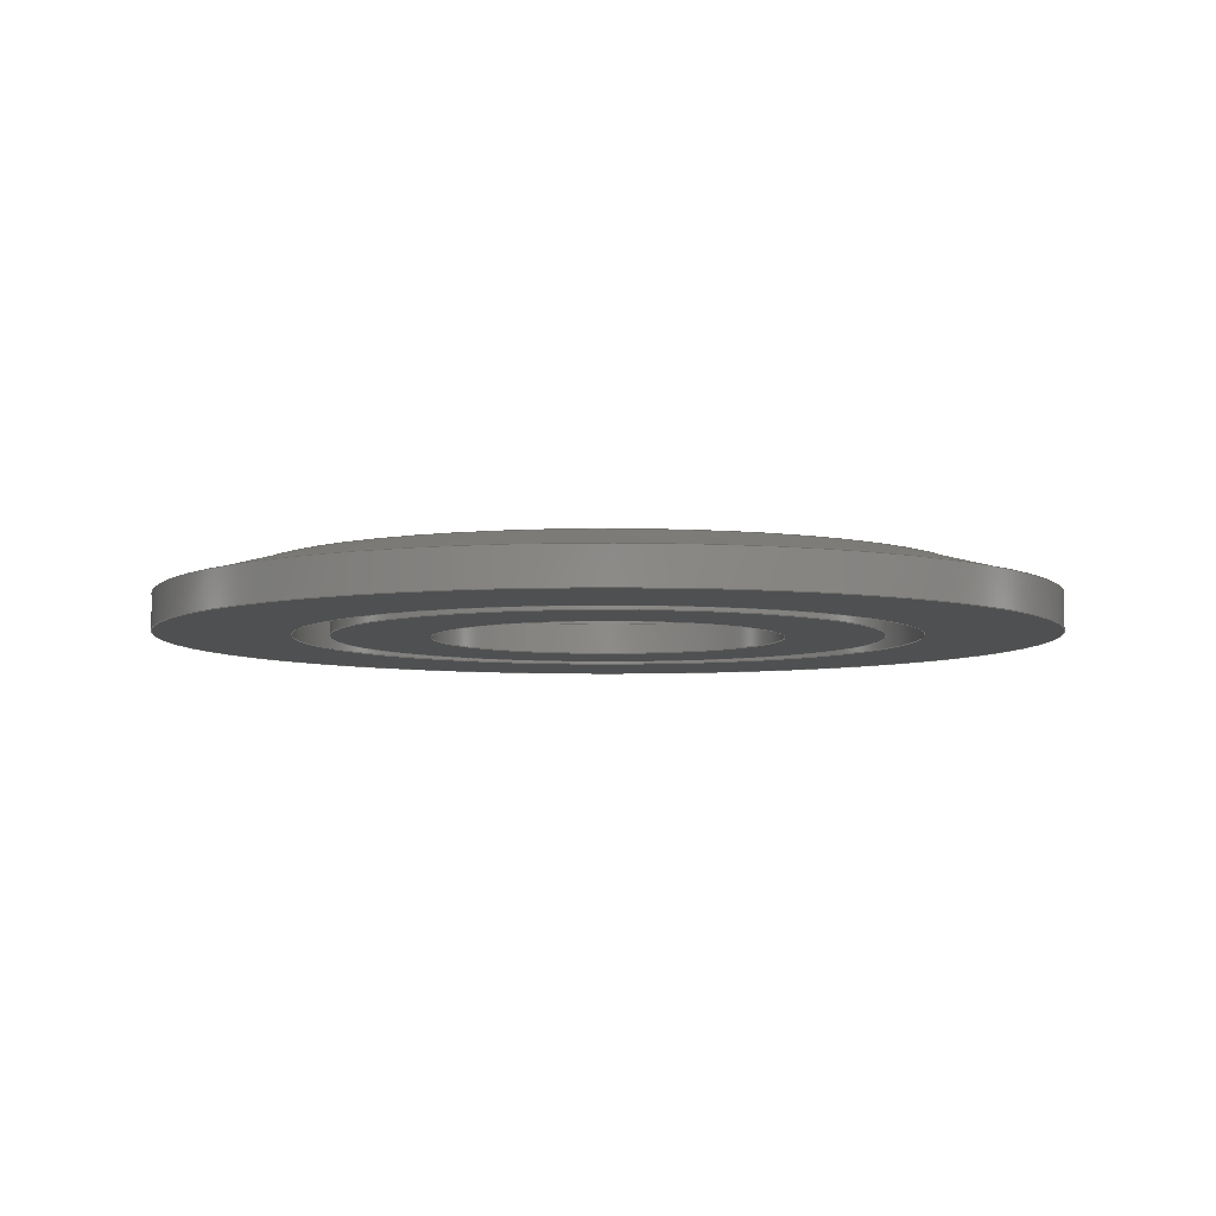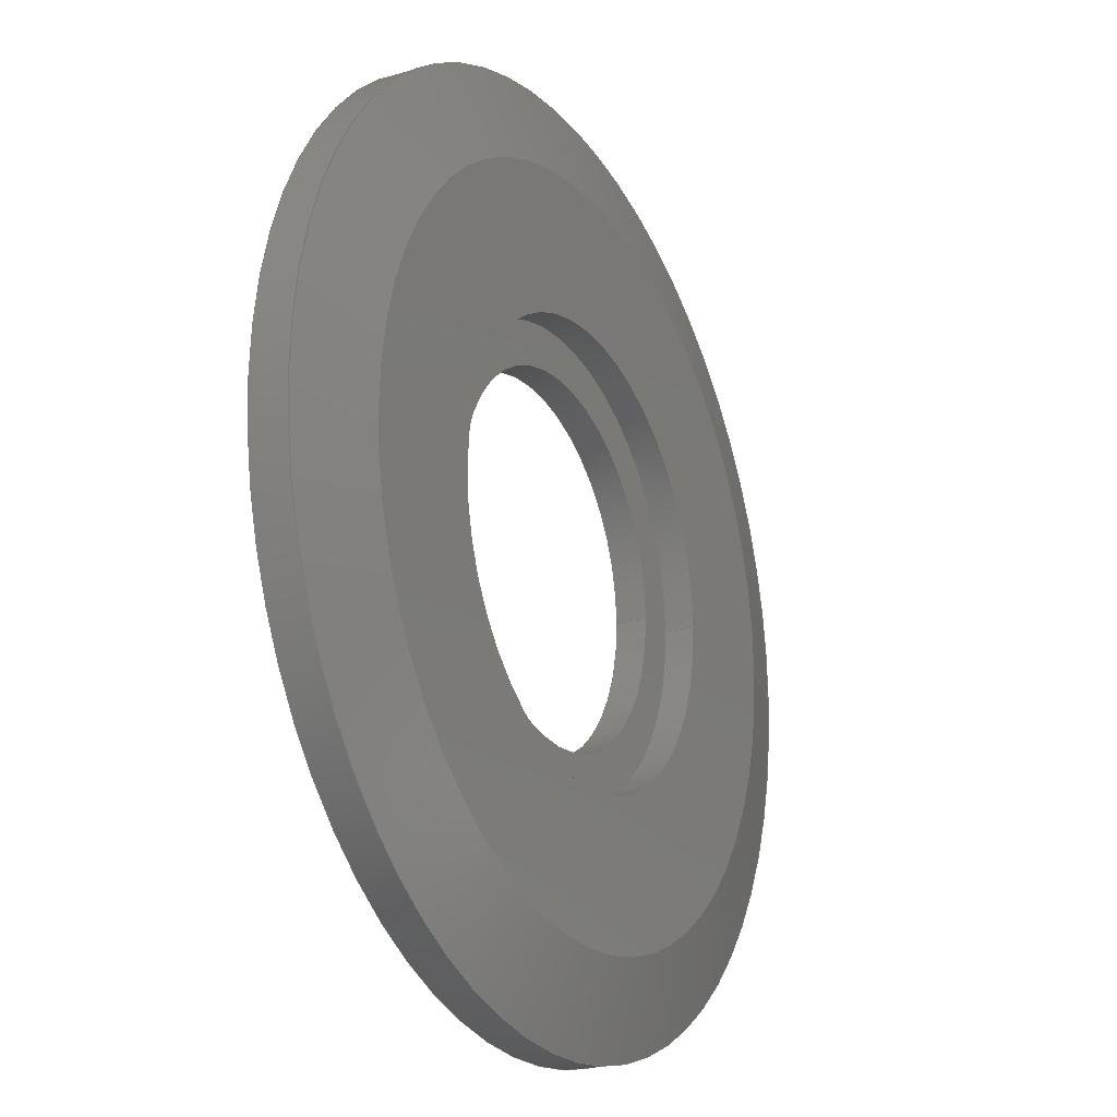
<metadata>
{"format":"step","ext":"stp","renderer":"f3d","projection":"perspective","resolution":1024,"background":"white","views":[{"elev":-6.0,"azim":-119.6,"up":"+Z"},{"elev":-21.5,"azim":-62.1,"up":"+Y"}]}
</metadata>
<code>
ISO-10303-21;
DATA;
#1=MECHANICAL_DESIGN_GEOMETRIC_PRESENTATION_REPRESENTATION('',(#4),#392);
#2=SHAPE_REPRESENTATION_RELATIONSHIP('SRR','None',#399,#3);
#3=ADVANCED_BREP_SHAPE_REPRESENTATION('',(#5),#391);
#4=STYLED_ITEM('',(#408),#5);
#5=MANIFOLD_SOLID_BREP('Solid1',#200);
#6=CONICAL_SURFACE('',#249,33.67,1.309);
#7=FACE_BOUND('',#30,.T.);
#8=FACE_BOUND('',#33,.T.);
#9=FACE_BOUND('',#36,.T.);
#10=FACE_BOUND('',#39,.T.);
#11=FACE_BOUND('',#43,.T.);
#12=PLANE('',#225);
#13=PLANE('',#231);
#14=PLANE('',#237);
#15=PLANE('',#243);
#16=PLANE('',#252);
#17=FACE_OUTER_BOUND('',#28,.T.);
#18=FACE_OUTER_BOUND('',#29,.T.);
#19=FACE_OUTER_BOUND('',#31,.T.);
#20=FACE_OUTER_BOUND('',#32,.T.);
#21=FACE_OUTER_BOUND('',#34,.T.);
#22=FACE_OUTER_BOUND('',#35,.T.);
#23=FACE_OUTER_BOUND('',#37,.T.);
#24=FACE_OUTER_BOUND('',#38,.T.);
#25=FACE_OUTER_BOUND('',#40,.T.);
#26=FACE_OUTER_BOUND('',#41,.T.);
#27=FACE_OUTER_BOUND('',#42,.T.);
#28=EDGE_LOOP('',(#128,#129,#130,#131,#132,#133));
#29=EDGE_LOOP('',(#134,#135));
#30=EDGE_LOOP('',(#136,#137));
#31=EDGE_LOOP('',(#138,#139,#140,#141,#142,#143));
#32=EDGE_LOOP('',(#144,#145));
#33=EDGE_LOOP('',(#146,#147));
#34=EDGE_LOOP('',(#148,#149,#150,#151,#152,#153));
#35=EDGE_LOOP('',(#154,#155));
#36=EDGE_LOOP('',(#156,#157));
#37=EDGE_LOOP('',(#158,#159,#160,#161,#162,#163));
#38=EDGE_LOOP('',(#164,#165));
#39=EDGE_LOOP('',(#166,#167));
#40=EDGE_LOOP('',(#168,#169,#170,#171,#172,#173));
#41=EDGE_LOOP('',(#174,#175,#176,#177,#178,#179));
#42=EDGE_LOOP('',(#180,#181));
#43=EDGE_LOOP('',(#182,#183));
#44=LINE('',#333,#50);
#45=LINE('',#345,#51);
#46=LINE('',#359,#52);
#47=LINE('',#367,#53);
#48=LINE('',#381,#54);
#49=LINE('',#387,#55);
#50=VECTOR('',#259,18.25);
#51=VECTOR('',#274,14.75);
#52=VECTOR('',#291,23.05);
#53=VECTOR('',#300,26.23);
#54=VECTOR('',#317,37.47);
#55=VECTOR('',#324,33.67);
#56=CIRCLE('',#221,18.25);
#57=CIRCLE('',#222,18.25);
#58=CIRCLE('',#223,18.25);
#59=CIRCLE('',#224,18.25);
#60=CIRCLE('',#226,14.75);
#61=CIRCLE('',#227,14.75);
#62=CIRCLE('',#229,14.75);
#63=CIRCLE('',#230,14.75);
#64=CIRCLE('',#232,23.05);
#65=CIRCLE('',#233,23.05);
#66=CIRCLE('',#235,23.05);
#67=CIRCLE('',#236,23.05);
#68=CIRCLE('',#238,26.23);
#69=CIRCLE('',#239,26.23);
#70=CIRCLE('',#241,26.23);
#71=CIRCLE('',#242,26.23);
#72=CIRCLE('',#244,37.47);
#73=CIRCLE('',#245,37.47);
#74=CIRCLE('',#247,37.47);
#75=CIRCLE('',#248,37.47);
#76=CIRCLE('',#250,29.88);
#77=CIRCLE('',#251,29.88);
#78=VERTEX_POINT('',#329);
#79=VERTEX_POINT('',#330);
#80=VERTEX_POINT('',#332);
#81=VERTEX_POINT('',#334);
#82=VERTEX_POINT('',#339);
#83=VERTEX_POINT('',#340);
#84=VERTEX_POINT('',#344);
#85=VERTEX_POINT('',#346);
#86=VERTEX_POINT('',#350);
#87=VERTEX_POINT('',#351);
#88=VERTEX_POINT('',#355);
#89=VERTEX_POINT('',#356);
#90=VERTEX_POINT('',#361);
#91=VERTEX_POINT('',#362);
#92=VERTEX_POINT('',#366);
#93=VERTEX_POINT('',#368);
#94=VERTEX_POINT('',#372);
#95=VERTEX_POINT('',#373);
#96=VERTEX_POINT('',#377);
#97=VERTEX_POINT('',#378);
#98=VERTEX_POINT('',#383);
#99=VERTEX_POINT('',#384);
#100=EDGE_CURVE('',#78,#79,#56,.T.);
#101=EDGE_CURVE('',#79,#80,#44,.T.);
#102=EDGE_CURVE('',#81,#80,#57,.T.);
#103=EDGE_CURVE('',#80,#81,#58,.T.);
#104=EDGE_CURVE('',#79,#78,#59,.T.);
#105=EDGE_CURVE('',#82,#83,#60,.T.);
#106=EDGE_CURVE('',#83,#82,#61,.T.);
#107=EDGE_CURVE('',#83,#84,#45,.T.);
#108=EDGE_CURVE('',#85,#84,#62,.T.);
#109=EDGE_CURVE('',#84,#85,#63,.T.);
#110=EDGE_CURVE('',#86,#87,#64,.T.);
#111=EDGE_CURVE('',#87,#86,#65,.T.);
#112=EDGE_CURVE('',#88,#89,#66,.T.);
#113=EDGE_CURVE('',#89,#88,#67,.T.);
#114=EDGE_CURVE('',#89,#87,#46,.T.);
#115=EDGE_CURVE('',#90,#91,#68,.T.);
#116=EDGE_CURVE('',#91,#90,#69,.T.);
#117=EDGE_CURVE('',#91,#92,#47,.T.);
#118=EDGE_CURVE('',#93,#92,#70,.T.);
#119=EDGE_CURVE('',#92,#93,#71,.T.);
#120=EDGE_CURVE('',#94,#95,#72,.T.);
#121=EDGE_CURVE('',#95,#94,#73,.T.);
#122=EDGE_CURVE('',#96,#97,#74,.T.);
#123=EDGE_CURVE('',#97,#96,#75,.T.);
#124=EDGE_CURVE('',#97,#95,#48,.T.);
#125=EDGE_CURVE('',#98,#99,#76,.T.);
#126=EDGE_CURVE('',#99,#98,#77,.T.);
#127=EDGE_CURVE('',#99,#97,#49,.T.);
#128=ORIENTED_EDGE('',*,*,#100,.T.);
#129=ORIENTED_EDGE('',*,*,#101,.T.);
#130=ORIENTED_EDGE('',*,*,#102,.F.);
#131=ORIENTED_EDGE('',*,*,#103,.F.);
#132=ORIENTED_EDGE('',*,*,#101,.F.);
#133=ORIENTED_EDGE('',*,*,#104,.T.);
#134=ORIENTED_EDGE('',*,*,#102,.T.);
#135=ORIENTED_EDGE('',*,*,#103,.T.);
#136=ORIENTED_EDGE('',*,*,#105,.F.);
#137=ORIENTED_EDGE('',*,*,#106,.F.);
#138=ORIENTED_EDGE('',*,*,#105,.T.);
#139=ORIENTED_EDGE('',*,*,#107,.T.);
#140=ORIENTED_EDGE('',*,*,#108,.F.);
#141=ORIENTED_EDGE('',*,*,#109,.F.);
#142=ORIENTED_EDGE('',*,*,#107,.F.);
#143=ORIENTED_EDGE('',*,*,#106,.T.);
#144=ORIENTED_EDGE('',*,*,#110,.F.);
#145=ORIENTED_EDGE('',*,*,#111,.F.);
#146=ORIENTED_EDGE('',*,*,#108,.T.);
#147=ORIENTED_EDGE('',*,*,#109,.T.);
#148=ORIENTED_EDGE('',*,*,#112,.F.);
#149=ORIENTED_EDGE('',*,*,#113,.F.);
#150=ORIENTED_EDGE('',*,*,#114,.T.);
#151=ORIENTED_EDGE('',*,*,#111,.T.);
#152=ORIENTED_EDGE('',*,*,#110,.T.);
#153=ORIENTED_EDGE('',*,*,#114,.F.);
#154=ORIENTED_EDGE('',*,*,#115,.F.);
#155=ORIENTED_EDGE('',*,*,#116,.F.);
#156=ORIENTED_EDGE('',*,*,#112,.T.);
#157=ORIENTED_EDGE('',*,*,#113,.T.);
#158=ORIENTED_EDGE('',*,*,#115,.T.);
#159=ORIENTED_EDGE('',*,*,#117,.T.);
#160=ORIENTED_EDGE('',*,*,#118,.F.);
#161=ORIENTED_EDGE('',*,*,#119,.F.);
#162=ORIENTED_EDGE('',*,*,#117,.F.);
#163=ORIENTED_EDGE('',*,*,#116,.T.);
#164=ORIENTED_EDGE('',*,*,#120,.F.);
#165=ORIENTED_EDGE('',*,*,#121,.F.);
#166=ORIENTED_EDGE('',*,*,#118,.T.);
#167=ORIENTED_EDGE('',*,*,#119,.T.);
#168=ORIENTED_EDGE('',*,*,#122,.F.);
#169=ORIENTED_EDGE('',*,*,#123,.F.);
#170=ORIENTED_EDGE('',*,*,#124,.T.);
#171=ORIENTED_EDGE('',*,*,#121,.T.);
#172=ORIENTED_EDGE('',*,*,#120,.T.);
#173=ORIENTED_EDGE('',*,*,#124,.F.);
#174=ORIENTED_EDGE('',*,*,#125,.F.);
#175=ORIENTED_EDGE('',*,*,#126,.F.);
#176=ORIENTED_EDGE('',*,*,#127,.T.);
#177=ORIENTED_EDGE('',*,*,#123,.T.);
#178=ORIENTED_EDGE('',*,*,#122,.T.);
#179=ORIENTED_EDGE('',*,*,#127,.F.);
#180=ORIENTED_EDGE('',*,*,#125,.T.);
#181=ORIENTED_EDGE('',*,*,#126,.T.);
#182=ORIENTED_EDGE('',*,*,#100,.F.);
#183=ORIENTED_EDGE('',*,*,#104,.F.);
#184=CYLINDRICAL_SURFACE('',#220,18.25);
#185=CYLINDRICAL_SURFACE('',#228,14.75);
#186=CYLINDRICAL_SURFACE('',#234,23.05);
#187=CYLINDRICAL_SURFACE('',#240,26.23);
#188=CYLINDRICAL_SURFACE('',#246,37.47);
#189=ADVANCED_FACE('',(#17),#184,.F.);
#190=ADVANCED_FACE('',(#18,#7),#12,.T.);
#191=ADVANCED_FACE('',(#19),#185,.F.);
#192=ADVANCED_FACE('',(#20,#8),#13,.T.);
#193=ADVANCED_FACE('',(#21),#186,.T.);
#194=ADVANCED_FACE('',(#22,#9),#14,.T.);
#195=ADVANCED_FACE('',(#23),#187,.F.);
#196=ADVANCED_FACE('',(#24,#10),#15,.T.);
#197=ADVANCED_FACE('',(#25),#188,.T.);
#198=ADVANCED_FACE('',(#26),#6,.T.);
#199=ADVANCED_FACE('',(#27,#11),#16,.T.);
#200=CLOSED_SHELL('',(#189,#190,#191,#192,#193,#194,#195,#196,#197,#198,
#199));
#201=DERIVED_UNIT_ELEMENT(#203,1);
#202=DERIVED_UNIT_ELEMENT(#394,3);
#203=(
MASS_UNIT()
NAMED_UNIT(*)
SI_UNIT($,.GRAM.)
);
#204=DERIVED_UNIT((#201,#202));
#205=MEASURE_REPRESENTATION_ITEM('density measure',
POSITIVE_RATIO_MEASURE(1),#204);
#206=PROPERTY_DEFINITION_REPRESENTATION(#211,#208);
#207=PROPERTY_DEFINITION_REPRESENTATION(#212,#209);
#208=REPRESENTATION('material name',(#210),#391);
#209=REPRESENTATION('density',(#205),#391);
#210=DESCRIPTIVE_REPRESENTATION_ITEM('Generic','Generic');
#211=PROPERTY_DEFINITION('material property','material name',#401);
#212=PROPERTY_DEFINITION('material property','density of part',#401);
#213=DATE_TIME_ROLE('creation_date');
#214=APPLIED_DATE_AND_TIME_ASSIGNMENT(#215,#213,(#401));
#215=DATE_AND_TIME(#216,#217);
#216=CALENDAR_DATE(2020,16,7);
#217=LOCAL_TIME(11,48,46,#218);
#218=COORDINATED_UNIVERSAL_TIME_OFFSET(0,0,.BEHIND.);
#219=AXIS2_PLACEMENT_3D('placement',#327,#253,#254);
#220=AXIS2_PLACEMENT_3D('',#328,#255,#256);
#221=AXIS2_PLACEMENT_3D('',#331,#257,#258);
#222=AXIS2_PLACEMENT_3D('',#335,#260,#261);
#223=AXIS2_PLACEMENT_3D('',#336,#262,#263);
#224=AXIS2_PLACEMENT_3D('',#337,#264,#265);
#225=AXIS2_PLACEMENT_3D('',#338,#266,#267);
#226=AXIS2_PLACEMENT_3D('',#341,#268,#269);
#227=AXIS2_PLACEMENT_3D('',#342,#270,#271);
#228=AXIS2_PLACEMENT_3D('',#343,#272,#273);
#229=AXIS2_PLACEMENT_3D('',#347,#275,#276);
#230=AXIS2_PLACEMENT_3D('',#348,#277,#278);
#231=AXIS2_PLACEMENT_3D('',#349,#279,#280);
#232=AXIS2_PLACEMENT_3D('',#352,#281,#282);
#233=AXIS2_PLACEMENT_3D('',#353,#283,#284);
#234=AXIS2_PLACEMENT_3D('',#354,#285,#286);
#235=AXIS2_PLACEMENT_3D('',#357,#287,#288);
#236=AXIS2_PLACEMENT_3D('',#358,#289,#290);
#237=AXIS2_PLACEMENT_3D('',#360,#292,#293);
#238=AXIS2_PLACEMENT_3D('',#363,#294,#295);
#239=AXIS2_PLACEMENT_3D('',#364,#296,#297);
#240=AXIS2_PLACEMENT_3D('',#365,#298,#299);
#241=AXIS2_PLACEMENT_3D('',#369,#301,#302);
#242=AXIS2_PLACEMENT_3D('',#370,#303,#304);
#243=AXIS2_PLACEMENT_3D('',#371,#305,#306);
#244=AXIS2_PLACEMENT_3D('',#374,#307,#308);
#245=AXIS2_PLACEMENT_3D('',#375,#309,#310);
#246=AXIS2_PLACEMENT_3D('',#376,#311,#312);
#247=AXIS2_PLACEMENT_3D('',#379,#313,#314);
#248=AXIS2_PLACEMENT_3D('',#380,#315,#316);
#249=AXIS2_PLACEMENT_3D('',#382,#318,#319);
#250=AXIS2_PLACEMENT_3D('',#385,#320,#321);
#251=AXIS2_PLACEMENT_3D('',#386,#322,#323);
#252=AXIS2_PLACEMENT_3D('',#388,#325,#326);
#253=DIRECTION('axis',(0,0,1));
#254=DIRECTION('refdir',(1,0,0));
#255=DIRECTION('center_axis',(0,0,1));
#256=DIRECTION('ref_axis',(-1,-3.108e-15,0));
#257=DIRECTION('center_axis',(0,0,1));
#258=DIRECTION('ref_axis',(1,0,0));
#259=DIRECTION('',(0,0,-1));
#260=DIRECTION('center_axis',(0,0,1));
#261=DIRECTION('ref_axis',(1,0,0));
#262=DIRECTION('center_axis',(0,0,1));
#263=DIRECTION('ref_axis',(1,0,0));
#264=DIRECTION('center_axis',(0,0,1));
#265=DIRECTION('ref_axis',(1,0,0));
#266=DIRECTION('center_axis',(0,0,1));
#267=DIRECTION('ref_axis',(1,0,0));
#268=DIRECTION('center_axis',(0,0,1));
#269=DIRECTION('ref_axis',(1,0,0));
#270=DIRECTION('center_axis',(0,0,1));
#271=DIRECTION('ref_axis',(1,0,0));
#272=DIRECTION('center_axis',(0,0,1));
#273=DIRECTION('ref_axis',(-1,-3.108e-15,0));
#274=DIRECTION('',(0,0,-1));
#275=DIRECTION('center_axis',(0,0,1));
#276=DIRECTION('ref_axis',(1,0,0));
#277=DIRECTION('center_axis',(0,0,1));
#278=DIRECTION('ref_axis',(1,0,0));
#279=DIRECTION('center_axis',(0,0,-1));
#280=DIRECTION('ref_axis',(-1,0,0));
#281=DIRECTION('center_axis',(0,0,1));
#282=DIRECTION('ref_axis',(1,0,0));
#283=DIRECTION('center_axis',(0,0,1));
#284=DIRECTION('ref_axis',(1,0,0));
#285=DIRECTION('center_axis',(0,0,1));
#286=DIRECTION('ref_axis',(-1,-3.108e-15,0));
#287=DIRECTION('center_axis',(0,0,1));
#288=DIRECTION('ref_axis',(1,0,0));
#289=DIRECTION('center_axis',(0,0,1));
#290=DIRECTION('ref_axis',(1,0,0));
#291=DIRECTION('',(0,0,-1));
#292=DIRECTION('center_axis',(0,0,-1));
#293=DIRECTION('ref_axis',(-1,0,0));
#294=DIRECTION('center_axis',(0,0,1));
#295=DIRECTION('ref_axis',(1,0,0));
#296=DIRECTION('center_axis',(0,0,1));
#297=DIRECTION('ref_axis',(1,0,0));
#298=DIRECTION('center_axis',(0,0,1));
#299=DIRECTION('ref_axis',(-1,-3.108e-15,0));
#300=DIRECTION('',(0,0,-1));
#301=DIRECTION('center_axis',(0,0,1));
#302=DIRECTION('ref_axis',(1,0,0));
#303=DIRECTION('center_axis',(0,0,1));
#304=DIRECTION('ref_axis',(1,0,0));
#305=DIRECTION('center_axis',(0,0,-1));
#306=DIRECTION('ref_axis',(-1,0,0));
#307=DIRECTION('center_axis',(0,0,1));
#308=DIRECTION('ref_axis',(1,0,0));
#309=DIRECTION('center_axis',(0,0,1));
#310=DIRECTION('ref_axis',(1,0,0));
#311=DIRECTION('center_axis',(0,0,1));
#312=DIRECTION('ref_axis',(-1,-3.108e-15,0));
#313=DIRECTION('center_axis',(0,0,1));
#314=DIRECTION('ref_axis',(1,0,0));
#315=DIRECTION('center_axis',(0,0,1));
#316=DIRECTION('ref_axis',(1,0,0));
#317=DIRECTION('',(0,0,-1));
#318=DIRECTION('center_axis',(0,0,-1));
#319=DIRECTION('ref_axis',(-1,-3.108e-15,0));
#320=DIRECTION('center_axis',(0,0,1));
#321=DIRECTION('ref_axis',(1,0,0));
#322=DIRECTION('center_axis',(0,0,1));
#323=DIRECTION('ref_axis',(1,0,0));
#324=DIRECTION('',(0.9659,3.12e-15,-0.2588));
#325=DIRECTION('center_axis',(0,0,1));
#326=DIRECTION('ref_axis',(1,0,0));
#327=CARTESIAN_POINT('',(0,0,0));
#328=CARTESIAN_POINT('Origin',(37.47,0,3.83));
#329=CARTESIAN_POINT('',(19.21,-7.242e-14,5.08));
#330=CARTESIAN_POINT('',(55.72,5.896e-14,5.08));
#331=CARTESIAN_POINT('Origin',(37.47,0,5.08));
#332=CARTESIAN_POINT('',(55.72,5.896e-14,2.58));
#333=CARTESIAN_POINT('',(55.72,5.896e-14,3.83));
#334=CARTESIAN_POINT('',(19.21,-7.257e-14,2.58));
#335=CARTESIAN_POINT('Origin',(37.47,0,2.58));
#336=CARTESIAN_POINT('Origin',(37.47,0,2.58));
#337=CARTESIAN_POINT('Origin',(37.47,0,5.08));
#338=CARTESIAN_POINT('Origin',(22.71,-7.257e-14,2.58));
#339=CARTESIAN_POINT('',(22.71,-7.257e-14,2.58));
#340=CARTESIAN_POINT('',(52.22,4.765e-14,2.58));
#341=CARTESIAN_POINT('Origin',(37.47,0,2.58));
#342=CARTESIAN_POINT('Origin',(37.47,0,2.58));
#343=CARTESIAN_POINT('Origin',(37.47,0,1.29));
#344=CARTESIAN_POINT('',(52.22,4.765e-14,0));
#345=CARTESIAN_POINT('',(52.22,4.765e-14,1.29));
#346=CARTESIAN_POINT('',(22.71,-7.273e-14,0));
#347=CARTESIAN_POINT('Origin',(37.47,0,0));
#348=CARTESIAN_POINT('Origin',(37.47,0,0));
#349=CARTESIAN_POINT('Origin',(14.41,-7.273e-14,7.273e-14));
#350=CARTESIAN_POINT('',(14.41,-7.273e-14,7.283e-14));
#351=CARTESIAN_POINT('',(60.52,7.446e-14,7.272e-14));
#352=CARTESIAN_POINT('Origin',(37.47,0,7.283e-14));
#353=CARTESIAN_POINT('Origin',(37.47,0,7.283e-14));
#354=CARTESIAN_POINT('Origin',(37.47,0,1.334));
#355=CARTESIAN_POINT('',(14.41,-7.257e-14,2.667));
#356=CARTESIAN_POINT('',(60.52,7.446e-14,2.667));
#357=CARTESIAN_POINT('Origin',(37.47,0,2.667));
#358=CARTESIAN_POINT('Origin',(37.47,0,2.667));
#359=CARTESIAN_POINT('',(60.52,7.446e-14,1.334));
#360=CARTESIAN_POINT('Origin',(11.24,-7.257e-14,2.667));
#361=CARTESIAN_POINT('',(11.24,-7.257e-14,2.667));
#362=CARTESIAN_POINT('',(63.69,8.472e-14,2.667));
#363=CARTESIAN_POINT('Origin',(37.47,0,2.667));
#364=CARTESIAN_POINT('Origin',(37.47,0,2.667));
#365=CARTESIAN_POINT('Origin',(37.47,0,1.334));
#366=CARTESIAN_POINT('',(63.69,8.472e-14,7.272e-14));
#367=CARTESIAN_POINT('',(63.69,8.472e-14,1.334));
#368=CARTESIAN_POINT('',(11.24,-7.273e-14,7.273e-14));
#369=CARTESIAN_POINT('Origin',(37.47,0,7.283e-14));
#370=CARTESIAN_POINT('Origin',(37.47,0,7.283e-14));
#371=CARTESIAN_POINT('Origin',(0,-7.273e-14,7.273e-14));
#372=CARTESIAN_POINT('',(0,-7.273e-14,7.283e-14));
#373=CARTESIAN_POINT('',(74.93,1.21e-13,7.272e-14));
#374=CARTESIAN_POINT('Origin',(37.47,0,7.283e-14));
#375=CARTESIAN_POINT('Origin',(37.47,0,7.283e-14));
#376=CARTESIAN_POINT('Origin',(37.47,0,1.524));
#377=CARTESIAN_POINT('',(0,-7.255e-14,3.048));
#378=CARTESIAN_POINT('',(74.93,1.21e-13,3.048));
#379=CARTESIAN_POINT('Origin',(37.47,0,3.048));
#380=CARTESIAN_POINT('Origin',(37.47,0,3.048));
#381=CARTESIAN_POINT('',(74.93,1.21e-13,1.524));
#382=CARTESIAN_POINT('Origin',(37.47,0,4.064));
#383=CARTESIAN_POINT('',(7.584,-7.242e-14,5.08));
#384=CARTESIAN_POINT('',(67.35,9.653e-14,5.08));
#385=CARTESIAN_POINT('Origin',(37.47,0,5.08));
#386=CARTESIAN_POINT('Origin',(37.47,0,5.08));
#387=CARTESIAN_POINT('',(71.14,1.088e-13,4.064));
#388=CARTESIAN_POINT('Origin',(19.21,-7.242e-14,5.08));
#389=UNCERTAINTY_MEASURE_WITH_UNIT(LENGTH_MEASURE(0.01),#393,
'DISTANCE_ACCURACY_VALUE',
'Maximum model space distance between geometric entities at asserted c
onnectivities');
#390=UNCERTAINTY_MEASURE_WITH_UNIT(LENGTH_MEASURE(0.01),#393,
'DISTANCE_ACCURACY_VALUE',
'Maximum model space distance between geometric entities at asserted c
onnectivities');
#391=(
GEOMETRIC_REPRESENTATION_CONTEXT(3)
GLOBAL_UNCERTAINTY_ASSIGNED_CONTEXT((#389))
GLOBAL_UNIT_ASSIGNED_CONTEXT((#393,#396,#395))
REPRESENTATION_CONTEXT('','3D')
);
#392=(
GEOMETRIC_REPRESENTATION_CONTEXT(3)
GLOBAL_UNCERTAINTY_ASSIGNED_CONTEXT((#390))
GLOBAL_UNIT_ASSIGNED_CONTEXT((#393,#396,#395))
REPRESENTATION_CONTEXT('','3D')
);
#393=(
LENGTH_UNIT()
NAMED_UNIT(*)
SI_UNIT(.MILLI.,.METRE.)
);
#394=(
LENGTH_UNIT()
NAMED_UNIT(*)
SI_UNIT(.CENTI.,.METRE.)
);
#395=(
NAMED_UNIT(*)
SI_UNIT($,.STERADIAN.)
SOLID_ANGLE_UNIT()
);
#396=(
NAMED_UNIT(*)
PLANE_ANGLE_UNIT()
SI_UNIT($,.RADIAN.)
);
#397=SHAPE_DEFINITION_REPRESENTATION(#398,#399);
#398=PRODUCT_DEFINITION_SHAPE('',$,#401);
#399=SHAPE_REPRESENTATION('',(#219),#391);
#400=PRODUCT_DEFINITION_CONTEXT('part definition',#405,'design');
#401=PRODUCT_DEFINITION('qf50-200-sb_2','qf50-200-sb_2',#402,#400);
#402=PRODUCT_DEFINITION_FORMATION('',$,#407);
#403=PRODUCT_RELATED_PRODUCT_CATEGORY('qf50-200-sb_2','qf50-200-sb_2',(#407));
#404=APPLICATION_PROTOCOL_DEFINITION('international standard',
'automotive_design',2009,#405);
#405=APPLICATION_CONTEXT(
'Core Data for Automotive Mechanical Design Process');
#406=PRODUCT_CONTEXT('part definition',#405,'mechanical');
#407=PRODUCT('qf50-200-sb_2','qf50-200-sb_2',$,(#406));
#408=PRESENTATION_STYLE_ASSIGNMENT((#409));
#409=SURFACE_STYLE_USAGE(.BOTH.,#410);
#410=SURFACE_SIDE_STYLE('',(#411));
#411=SURFACE_STYLE_FILL_AREA(#412);
#412=FILL_AREA_STYLE('',(#413));
#413=FILL_AREA_STYLE_COLOUR('',#414);
#414=COLOUR_RGB('',0,0,0);
ENDSEC;
END-ISO-10303-21;

</code>
